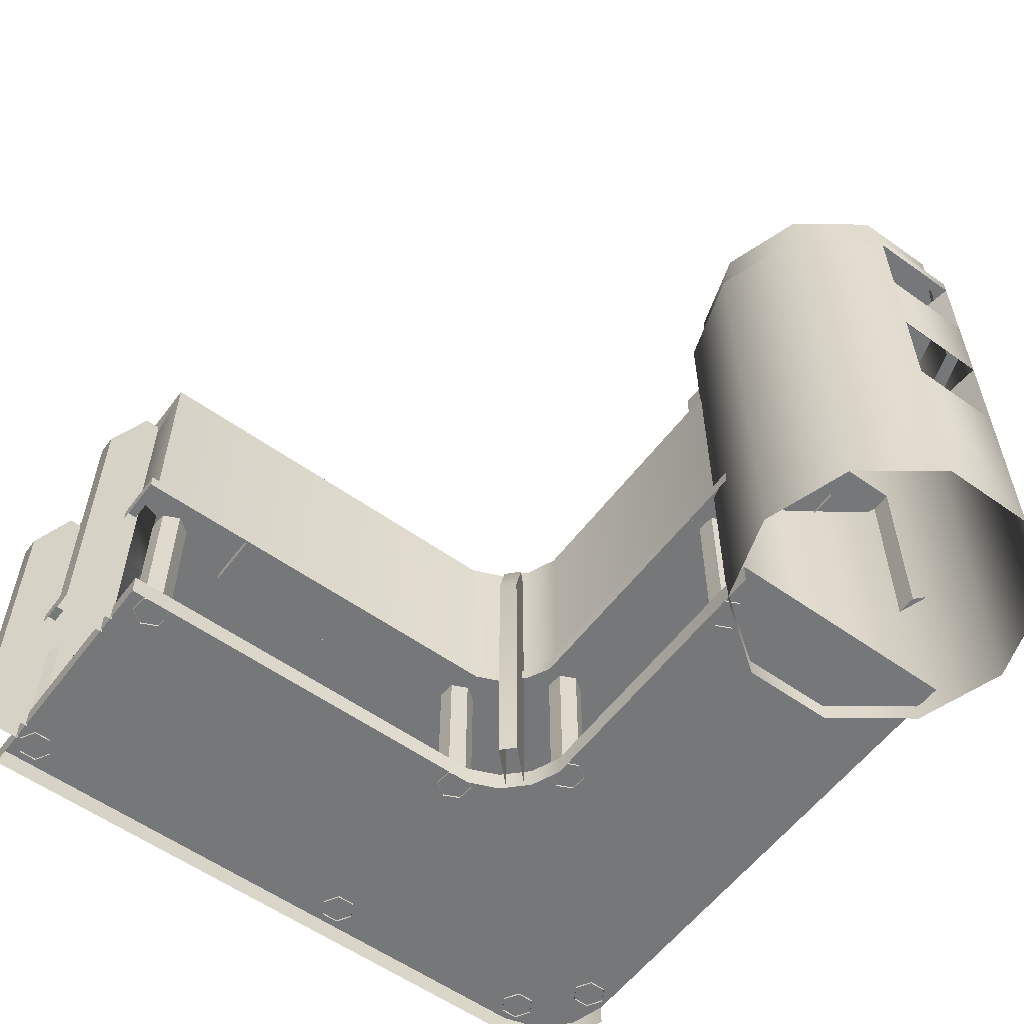
<metadata>
{"format":"obj","ext":"obj","renderer":"f3d","projection":"perspective","resolution":1024,"background":"white","views":[{"elev":-57.2,"azim":-126.6,"up":"+Z"}]}
</metadata>
<code>
g fcbg_arkcity_001_train_station_01
v 9.244 -10.29 10.71
v -6.055 -10.29 10.71
v -6.055 -3.3 10.71
v 2.186 -3.3 10.71
v 3.031 -2.948 10.71
v 10.28 -9.988 10.71
v 11.1 -9.183 10.71
v 3.691 -2.289 10.71
v 4.042 -1.436 10.71
v 11.38 -8.183 10.71
v 9.077 -0.8756 10.71
v 11.38 9.688 10.71
v 5.984 -0.8312 10.71
v 9.067 5.09 10.71
v 5.943 5.081 10.71
v 4.042 9.688 10.71
v -6.055 -10.29 5.034
v -6.055 -10.29 10.71
v 9.244 -10.29 10.71
v 9.244 -10.29 5.034
v -6.055 -3.3 5.034
v 2.186 -3.3 10.71
v -6.055 -3.3 10.71
v 2.186 -3.3 5.034
v 3.031 -2.948 5.034
v 3.031 -2.948 10.71
v 3.691 -2.289 5.034
v 3.691 -2.289 10.71
v 4.042 -1.436 5.034
v 4.042 -1.436 10.71
v 11.38 -8.183 5.034
v 11.38 9.688 10.71
v 11.38 9.688 5.034
v 11.38 -8.183 10.71
v 11.1 -9.183 5.034
v 11.1 -9.183 10.71
v 10.28 -9.988 5.034
v 10.28 -9.988 10.71
v 9.244 -10.29 5.034
v 9.244 -10.29 10.71
v 4.042 -1.436 5.034
v 4.042 9.688 5.034
v 4.042 9.688 10.71
v 4.042 -1.436 10.71
v -6.055 -3.3 5.034
v -6.329 -3.038 5.034
v 2.186 -3.038 5.034
v 2.186 -3.3 5.034
v 2.845 -2.706 5.034
v 3.031 -2.948 5.034
v 3.443 -2.105 5.034
v 3.691 -2.289 5.034
v 3.736 -1.433 5.034
v 4.042 -1.436 5.034
v 9.244 -10.29 5.034
v 9.392 -10.54 5.034
v -6.329 -10.54 5.034
v -6.055 -10.29 5.034
v 4.042 -1.436 5.034
v 3.736 -1.433 5.034
v 3.739 10.02 5.034
v 4.042 9.688 5.034
v 10.28 -9.988 5.034
v 9.392 -10.54 5.034
v 9.244 -10.29 5.034
v 10.47 -10.23 5.034
v 11.1 -9.183 5.034
v 11.32 -9.39 5.034
v 11.38 -8.183 5.034
v 11.71 -8.352 5.034
v 11.38 9.688 5.034
v 11.71 10.02 5.034
v 9.129 9.688 5.034
v 6.457 9.688 5.034
v 3.739 10.02 5.034
v 4.042 9.688 5.034
v -6.329 -3.038 5.034
v -6.329 -3.038 4.664
v 2.186 -3.038 4.664
v 2.186 -3.038 5.034
v 2.845 -2.706 4.664
v 2.845 -2.706 5.034
v 3.443 -2.105 4.664
v 3.443 -2.105 5.034
v 3.736 -1.433 4.664
v 3.736 -1.433 5.034
v 3.739 10.02 5.034
v 3.739 10.02 4.664
v 11.71 10.02 4.664
v 11.71 10.02 5.034
v 11.71 10.02 5.034
v 11.71 10.02 4.664
v 11.71 -8.352 4.664
v 11.71 -8.352 5.034
v 11.32 -9.39 4.664
v 11.32 -9.39 5.034
v 10.47 -10.23 4.664
v 10.47 -10.23 5.034
v 9.392 -10.54 4.664
v 9.392 -10.54 5.034
v 3.736 -1.433 5.034
v 3.736 -1.433 4.664
v 3.739 10.02 4.664
v 3.739 10.02 5.034
v -7.782 -2.502 0.05776
v -10.29 -3.317 13.72
v -10.29 -3.317 0.05776
v -7.782 -2.502 13.72
v -5.274 -3.317 0.05776
v -5.274 -3.317 13.72
v -3.724 -5.45 0.05776
v -3.724 -5.45 13.72
v -3.724 -8.087 0.05776
v -3.724 -8.087 13.72
v -5.274 -10.22 0.05776
v -5.274 -10.22 13.72
v -7.782 -11.04 0.05776
v -7.782 -11.04 13.72
v -10.29 -10.22 0.05776
v -10.29 -10.22 13.72
v -11.84 -8.087 8.254
v -11.84 -8.087 5.385
v -11.84 -8.087 0.05776
v -11.84 -5.45 5.385
v -11.84 -5.45 0.05776
v -10.29 -3.317 0.05776
v -11.84 -5.45 8.254
v -11.84 -8.087 10.81
v -11.84 -8.087 13.31
v -11.84 -8.087 13.72
v -11.84 -5.45 10.81
v -10.29 -3.317 13.72
v -11.84 -5.45 13.31
v -11.84 -5.45 13.72
v -5.274 -10.22 13.72
v -4.146 -7.95 13.72
v -3.724 -8.087 13.72
v -5.535 -9.862 13.72
v -7.782 -11.04 13.72
v -7.782 -10.59 13.72
v -10.29 -10.22 13.72
v -10.03 -9.862 13.72
v -11.84 -8.087 13.72
v -11.42 -7.95 13.72
v -11.84 -5.45 13.72
v -11.42 -5.587 13.72
v -10.29 -3.317 13.72
v -10.03 -3.676 13.72
v -3.724 -5.45 13.72
v -4.146 -5.587 13.72
v -5.535 -3.676 13.72
v -5.274 -3.317 13.72
v -7.782 -2.946 13.72
v -7.782 -2.502 13.72
v -10.03 -3.676 13.72
v -10.29 -3.317 13.72
v -7.782 -2.946 13.72
v -10.03 -3.676 15.63
v -10.03 -3.676 13.72
v -7.782 -2.946 15.63
v -5.535 -3.676 13.72
v -5.535 -3.676 15.63
v -4.146 -5.587 13.72
v -4.146 -5.587 15.63
v -4.146 -7.95 13.72
v -4.146 -7.95 15.63
v -5.535 -9.862 13.72
v -5.535 -9.862 15.63
v -7.782 -10.59 13.72
v -7.782 -10.59 15.63
v -10.03 -9.862 13.72
v -10.03 -9.862 15.63
v -11.42 -7.95 13.72
v -11.42 -7.95 15.63
v -11.42 -5.587 13.72
v -11.42 -5.587 15.63
v -10.03 -3.676 13.72
v -10.03 -3.676 15.63
v -3.315 -8.804 10.58
v -3.315 -8.804 14.77
v -3.315 -4.733 14.77
v -3.315 -4.733 10.58
v -3.315 -4.733 14.77
v -5.077 -4.733 14.77
v -5.077 -4.733 10.58
v -3.315 -4.733 10.58
v -3.315 -8.804 14.77
v -5.077 -8.804 14.77
v -5.077 -4.733 14.77
v -3.315 -4.733 14.77
v -3.315 -8.804 10.58
v -5.077 -8.804 10.58
v -5.077 -8.804 14.77
v -3.315 -8.804 14.77
v -7.782 -2.946 15.63
v -9.814 -3.972 15.63
v -10.03 -3.676 15.63
v -7.782 -3.312 15.63
v -5.535 -3.676 15.63
v -5.751 -3.972 15.63
v -4.146 -5.587 15.63
v -4.495 -5.701 15.63
v -4.146 -7.95 15.63
v -4.495 -7.837 15.63
v -5.535 -9.862 15.63
v -5.751 -9.565 15.63
v -7.782 -10.59 15.63
v -7.782 -10.23 15.63
v -10.03 -9.862 15.63
v -9.814 -9.565 15.63
v -11.42 -7.95 15.63
v -11.07 -7.837 15.63
v -11.42 -5.587 15.63
v -11.07 -5.701 15.63
v -10.03 -3.676 15.63
v -9.814 -3.972 15.63
v -7.782 -3.312 15.63
v -9.814 -3.972 15.37
v -9.814 -3.972 15.63
v -7.782 -3.312 15.37
v -5.751 -3.972 15.63
v -5.751 -3.972 15.37
v -4.495 -5.701 15.63
v -4.495 -5.701 15.37
v -4.495 -7.837 15.63
v -4.495 -7.837 15.37
v -5.751 -9.565 15.63
v -5.751 -9.565 15.37
v -7.782 -10.23 15.63
v -7.782 -10.23 15.37
v -9.814 -9.565 15.63
v -9.814 -9.565 15.37
v -11.07 -7.837 15.63
v -11.07 -7.837 15.37
v -11.07 -5.701 15.63
v -11.07 -5.701 15.37
v -9.814 -3.972 15.63
v -9.814 -3.972 15.37
v 9.244 -10.29 0.6072
v -6.055 -10.29 0.6072
v -6.055 -3.3 0.6072
v 2.186 -3.3 0.6072
v 3.031 -2.948 0.6072
v 10.28 -9.988 0.6072
v 11.1 -9.183 0.6072
v 3.691 -2.289 0.6072
v 4.042 -1.436 0.6072
v 11.38 -8.183 0.6072
v 11.38 9.688 0.6072
v 4.042 9.688 0.6072
v -6.055 -3.3 0.6072
v -6.055 -3.3 2.575e-05
v 2.186 -3.3 2.575e-05
v 2.186 -3.3 0.6072
v 3.031 -2.948 2.575e-05
v 3.031 -2.948 0.6072
v 3.691 -2.289 2.575e-05
v 3.691 -2.289 0.6072
v 4.042 -1.436 2.575e-05
v 4.042 -1.436 0.6072
v 4.042 9.688 2.575e-05
v 4.042 9.688 0.6072
v 11.38 9.688 0.6072
v 11.38 9.688 2.575e-05
v 11.38 -8.183 2.575e-05
v 11.38 -8.183 0.6072
v 11.1 -9.183 2.575e-05
v 11.1 -9.183 0.6072
v 10.28 -9.988 2.575e-05
v 10.28 -9.988 0.6072
v 9.244 -10.29 2.575e-05
v 9.244 -10.29 0.6072
v 4.042 9.688 0.6072
v 4.042 9.688 2.575e-05
v 11.38 9.688 2.575e-05
v 11.38 9.688 0.6072
v 10.69 8.454 0.5587
v 10.69 8.454 4.722
v 11.12 8.698 4.722
v 11.12 8.698 0.5587
v 11.12 8.698 0.5587
v 11.12 8.698 4.722
v 11.12 9.186 4.722
v 11.12 9.186 0.5587
v 11.12 9.186 0.5587
v 11.12 9.186 4.722
v 10.69 9.43 4.722
v 10.69 9.43 0.5587
v 10.69 9.43 0.5587
v 10.69 9.43 4.722
v 10.27 9.186 4.722
v 10.27 9.186 0.5587
v 10.27 9.186 0.5587
v 10.27 9.186 4.722
v 10.27 8.698 4.722
v 10.27 8.698 0.5587
v 10.27 8.698 0.5587
v 10.27 8.698 4.722
v 10.69 8.454 4.722
v 10.69 8.454 0.5587
v 5.034 -1.857 0.5587
v 5.034 -1.857 4.722
v 5.241 -1.415 4.722
v 5.241 -1.415 0.5587
v 5.241 -1.415 0.5587
v 5.241 -1.415 4.722
v 4.961 -1.015 4.722
v 4.961 -1.015 0.5587
v 4.961 -1.015 0.5587
v 4.961 -1.015 4.722
v 4.474 -1.057 4.722
v 4.474 -1.057 0.5587
v 4.474 -1.057 0.5587
v 4.474 -1.057 4.722
v 4.268 -1.5 4.722
v 4.268 -1.5 0.5587
v 4.268 -1.5 0.5587
v 4.268 -1.5 4.722
v 4.548 -1.9 4.722
v 4.548 -1.9 0.5587
v 4.548 -1.9 0.5587
v 4.548 -1.9 4.722
v 5.034 -1.857 4.722
v 5.034 -1.857 0.5587
v 10.69 -1.946 0.5587
v 10.69 -1.946 4.722
v 11.12 -1.702 4.722
v 11.12 -1.702 0.5587
v 11.12 -1.702 0.5587
v 11.12 -1.702 4.722
v 11.12 -1.213 4.722
v 11.12 -1.213 0.5587
v 11.12 -1.213 0.5587
v 11.12 -1.213 4.722
v 10.69 -0.9692 4.722
v 10.69 -0.9692 0.5587
v 10.69 -0.9692 0.5587
v 10.69 -0.9692 4.722
v 10.27 -1.213 4.722
v 10.27 -1.213 0.5587
v 10.27 -1.213 0.5587
v 10.27 -1.213 4.722
v 10.27 -1.702 4.722
v 10.27 -1.702 0.5587
v 10.27 -1.702 0.5587
v 10.27 -1.702 4.722
v 10.69 -1.946 4.722
v 10.69 -1.946 0.5587
v 10.69 -8.629 0.5587
v 10.69 -8.629 4.722
v 11.12 -8.385 4.722
v 11.12 -8.385 0.5587
v 11.12 -8.385 0.5587
v 11.12 -8.385 4.722
v 11.12 -7.896 4.722
v 11.12 -7.896 0.5587
v 11.12 -7.896 0.5587
v 11.12 -7.896 4.722
v 10.69 -7.652 4.722
v 10.69 -7.652 0.5587
v 10.69 -7.652 0.5587
v 10.69 -7.652 4.722
v 10.27 -7.896 4.722
v 10.27 -7.896 0.5587
v 10.27 -7.896 0.5587
v 10.27 -7.896 4.722
v 10.27 -8.385 4.722
v 10.27 -8.385 0.5587
v 10.27 -8.385 0.5587
v 10.27 -8.385 4.722
v 10.69 -8.629 4.722
v 10.69 -8.629 0.5587
v 8.997 -10.12 0.5587
v 8.997 -10.12 4.722
v 9.42 -9.874 4.722
v 9.42 -9.874 0.5587
v 9.42 -9.874 0.5587
v 9.42 -9.874 4.722
v 9.42 -9.386 4.722
v 9.42 -9.386 0.5587
v 9.42 -9.386 0.5587
v 9.42 -9.386 4.722
v 8.997 -9.142 4.722
v 8.997 -9.142 0.5587
v 8.997 -9.142 0.5587
v 8.997 -9.142 4.722
v 8.497 -9.386 4.722
v 8.574 -9.386 0.5587
v 8.574 -9.386 0.5587
v 8.497 -9.386 4.722
v 8.497 -9.874 4.722
v 8.574 -9.874 0.5587
v 8.574 -9.874 0.5587
v 8.497 -9.874 4.722
v 8.997 -10.12 4.722
v 8.997 -10.12 0.5587
v 2.803 -4.263 0.5587
v 2.803 -4.263 4.722
v 3.01 -3.82 4.722
v 3.01 -3.82 0.5587
v 3.01 -3.82 0.5587
v 3.01 -3.82 4.722
v 2.73 -3.42 4.722
v 2.73 -3.42 0.5587
v 2.73 -3.42 0.5587
v 2.73 -3.42 4.722
v 2.243 -3.463 4.722
v 2.243 -3.463 0.5587
v 2.243 -3.463 0.5587
v 2.243 -3.463 4.722
v 2.037 -3.906 4.722
v 2.037 -3.906 0.5587
v 2.037 -3.906 0.5587
v 2.037 -3.906 4.722
v 2.317 -4.306 4.722
v 2.317 -4.306 0.5587
v 2.317 -4.306 0.5587
v 2.317 -4.306 4.722
v 2.803 -4.263 4.722
v 2.803 -4.263 0.5587
v -4.299 -4.337 0.5587
v -4.299 -4.337 4.722
v -4.093 -3.895 4.722
v -4.093 -3.895 0.5587
v -4.093 -3.895 0.5587
v -4.093 -3.895 4.722
v -4.373 -3.495 4.722
v -4.373 -3.495 0.5587
v -4.373 -3.495 0.5587
v -4.373 -3.495 4.722
v -4.86 -3.537 4.722
v -4.86 -3.537 0.5587
v -4.86 -3.537 0.5587
v -4.86 -3.537 4.722
v -5.066 -3.98 4.722
v -5.066 -3.98 0.5587
v 10.28 9.642 10.13
v 9.757 9.642 10.13
v 9.757 10.1 10.13
v 10.28 10.1 10.13
v 10.28 9.642 0.003877
v 10.28 9.642 10.13
v 10.28 11.04 0.003877
v 10.28 11.04 8.11
v 10.28 10.1 10.13
v 10.28 11.04 0.003877
v 9.757 11.04 8.11
v 9.757 11.04 0.003877
v 10.28 11.04 8.11
v 9.757 10.1 10.13
v 10.28 10.1 10.13
v 9.757 11.04 0.003877
v 9.757 11.04 8.11
v 9.757 10.1 10.13
v 9.757 9.642 10.13
v 9.757 9.642 0.003877
v 3.554 -2.439 10.13
v 3.181 -2.805 10.13
v 2.858 -2.476 10.13
v 3.231 -2.11 10.13
v 3.554 -2.439 0.003877
v 3.554 -2.439 10.13
v 2.577 -1.445 0.003877
v 2.577 -1.445 8.11
v 3.231 -2.11 10.13
v 2.577 -1.445 0.003877
v 2.205 -1.811 8.11
v 2.205 -1.811 0.003877
v 2.577 -1.445 8.11
v 2.858 -2.476 10.13
v 3.231 -2.11 10.13
v 2.205 -1.811 0.003877
v 2.205 -1.811 8.11
v 2.858 -2.476 10.13
v 3.181 -2.805 10.13
v 3.181 -2.805 0.003877
v 10.49 -9.766 10.13
v 10.86 -9.398 10.13
v 11.18 -9.725 10.13
v 10.81 -10.09 10.13
v 10.49 -9.766 0.003877
v 10.49 -9.766 10.13
v 11.47 -10.75 0.003877
v 11.47 -10.75 8.11
v 10.81 -10.09 10.13
v 11.47 -10.75 0.003877
v 11.84 -10.39 8.11
v 11.84 -10.39 0.003877
v 11.47 -10.75 8.11
v 11.18 -9.725 10.13
v 10.81 -10.09 10.13
v 11.84 -10.39 0.003877
v 11.84 -10.39 8.11
v 11.18 -9.725 10.13
v 10.86 -9.398 10.13
v 10.86 -9.398 0.003877
v 9.067 5.09 10.44
v 9.077 -0.8756 10.44
v 5.984 -0.8312 10.44
v 5.943 5.081 10.44
v 5.943 5.081 10.71
v 5.943 5.081 10.44
v 5.984 -0.8312 10.44
v 5.984 -0.8312 10.71
v 5.984 -0.8312 10.71
v 5.984 -0.8312 10.44
v 9.077 -0.8756 10.44
v 9.077 -0.8756 10.71
v 9.077 -0.8756 10.71
v 9.077 -0.8756 10.44
v 9.067 5.09 10.44
v 9.067 5.09 10.71
v 9.067 5.09 10.71
v 9.067 5.09 10.44
v 5.943 5.081 10.44
v 5.943 5.081 10.71
v 5.034 8.364 0.5587
v 5.034 8.364 4.722
v 5.241 8.806 4.722
v 5.241 8.806 0.5587
v 5.241 8.806 0.5587
v 5.241 8.806 4.722
v 4.961 9.206 4.722
v 4.961 9.206 0.5587
v 4.961 9.206 0.5587
v 4.961 9.206 4.722
v 4.474 9.164 4.722
v 4.474 9.164 0.5587
v 4.474 9.164 0.5587
v 4.474 9.164 4.722
v 4.268 8.721 4.722
v 4.268 8.721 0.5587
v 4.268 8.721 0.5587
v 4.268 8.721 4.722
v 4.548 8.321 4.722
v 4.548 8.321 0.5587
v 4.548 8.321 0.5587
v 4.548 8.321 4.722
v 5.034 8.364 4.722
v 5.034 8.364 0.5587
v 5.723 9.642 10.13
v 5.201 9.642 10.13
v 5.201 10.1 10.13
v 5.723 10.1 10.13
v 5.723 9.642 0.003877
v 5.723 9.642 10.13
v 5.723 11.04 0.003877
v 5.723 11.04 8.11
v 5.723 10.1 10.13
v 5.723 11.04 0.003877
v 5.201 11.04 8.11
v 5.201 11.04 0.003877
v 5.723 11.04 8.11
v 5.201 10.1 10.13
v 5.723 10.1 10.13
v 5.201 11.04 0.003877
v 5.201 11.04 8.11
v 5.201 10.1 10.13
v 5.201 9.642 10.13
v 5.201 9.642 0.003877
v -11.84 -5.45 13.31
v -10.94 -5.726 13.05
v -10.94 -5.726 11.07
v -11.84 -5.45 10.81
v -11.84 -8.087 10.81
v -10.94 -7.812 11.07
v -10.94 -7.812 13.05
v -11.84 -8.087 13.31
v -11.84 -5.45 10.81
v -10.94 -5.726 11.07
v -10.94 -7.812 11.07
v -11.84 -8.087 10.81
v -10.94 -5.726 11.07
v -10.94 -5.726 13.05
v -10.94 -7.812 13.05
v -10.94 -7.812 11.07
v -11.84 -5.45 8.254
v -10.68 -5.646 8.041
v -10.68 -5.646 5.598
v -11.84 -5.45 5.385
v -11.84 -8.087 5.385
v -10.68 -7.892 5.598
v -10.68 -7.892 8.041
v -11.84 -8.087 8.254
v -11.84 -5.45 5.385
v -10.68 -5.646 5.598
v -10.68 -7.892 5.598
v -11.84 -8.087 5.385
v -10.68 -5.646 5.598
v -10.68 -5.646 8.041
v -10.68 -7.892 8.041
v -10.68 -7.892 5.598
v 6.448 9.688 8.284
v 4.042 9.688 10.71
v 4.042 9.688 5.034
v 6.457 9.688 5.034
v 6.995 9.688 8.875
v 11.38 9.688 10.71
v 7.007 8.41 5.473
v 8.522 8.41 5.472
v 9.129 9.688 5.034
v 7.008 8.41 8.532
v 9.104 9.688 8.284
v 11.38 9.688 5.034
v 8.523 8.41 8.532
v 8.56 9.688 8.875
v -11.07 -7.837 15.37
v -7.782 -6.769 15.37
v -9.814 -9.565 15.37
v -11.07 -5.701 15.37
v -7.782 -10.23 15.37
v -9.814 -3.972 15.37
v -5.751 -9.565 15.37
v -7.782 -3.312 15.37
v -4.495 -7.837 15.37
v -5.751 -3.972 15.37
v -4.495 -5.701 15.37
g fcbg_arkcity_001_train_station_01_0
f 3 2 1
f 4 3 1
f 4 1 5
f 1 6 5
f 6 7 5
f 7 8 5
f 8 7 9
f 7 10 9
f 9 10 11
f 10 12 11
f 13 9 11
f 12 14 11
f 13 15 9
f 12 16 14
f 15 16 9
f 16 15 14
f 19 18 17
f 20 19 17
f 23 22 21
f 22 24 21
f 24 22 25
f 22 26 25
f 25 26 27
f 26 28 27
f 27 28 29
f 28 30 29
f 33 32 31
f 32 34 31
f 31 34 35
f 34 36 35
f 35 36 37
f 36 38 37
f 37 38 39
f 38 40 39
f 43 42 41
f 44 43 41
f 47 46 45
f 48 47 45
f 49 47 48
f 50 49 48
f 51 49 50
f 52 51 50
f 53 51 52
f 54 53 52
f 57 56 55
f 58 57 55
f 61 60 59
f 62 61 59
f 65 64 63
f 64 66 63
f 63 66 67
f 66 68 67
f 67 68 69
f 68 70 69
f 69 70 71
f 70 72 71
f 71 72 73
f 73 72 74
f 72 75 74
f 76 74 75
f 79 78 77
f 80 79 77
f 81 79 80
f 82 81 80
f 83 81 82
f 84 83 82
f 85 83 84
f 86 85 84
f 89 88 87
f 90 89 87
f 93 92 91
f 94 93 91
f 95 93 94
f 96 95 94
f 97 95 96
f 98 97 96
f 99 97 98
f 100 99 98
f 103 102 101
f 104 103 101
f 107 106 105
f 106 108 105
f 105 108 109
f 108 110 109
f 109 110 111
f 110 112 111
f 111 112 113
f 112 114 113
f 113 114 115
f 114 116 115
f 115 116 117
f 116 118 117
f 117 118 119
f 118 120 119
f 121 119 120
f 121 122 119
f 123 119 122
f 122 124 123
f 124 125 123
f 125 124 126
f 124 127 126
f 128 121 120
f 127 121 128
f 129 128 120
f 130 129 120
f 131 127 128
f 127 131 126
f 131 132 126
f 133 129 130
f 131 133 132
f 134 133 130
f 134 132 133
f 137 136 135
f 136 138 135
f 135 138 139
f 138 140 139
f 139 140 141
f 140 142 141
f 141 142 143
f 142 144 143
f 143 144 145
f 144 146 145
f 145 146 147
f 146 148 147
f 151 150 149
f 152 151 149
f 153 151 152
f 154 153 152
f 155 153 154
f 156 155 154
f 159 158 157
f 158 160 157
f 157 160 161
f 160 162 161
f 161 162 163
f 162 164 163
f 163 164 165
f 164 166 165
f 165 166 167
f 166 168 167
f 167 168 169
f 168 170 169
f 169 170 171
f 170 172 171
f 171 172 173
f 172 174 173
f 173 174 175
f 174 176 175
f 175 176 177
f 176 178 177
f 181 180 179
f 182 181 179
f 185 184 183
f 186 185 183
f 189 188 187
f 190 189 187
f 193 192 191
f 194 193 191
f 197 196 195
f 196 198 195
f 195 198 199
f 198 200 199
f 199 200 201
f 200 202 201
f 201 202 203
f 202 204 203
f 203 204 205
f 204 206 205
f 205 206 207
f 206 208 207
f 207 208 209
f 208 210 209
f 209 210 211
f 210 212 211
f 211 212 213
f 212 214 213
f 213 214 215
f 214 216 215
f 219 218 217
f 218 220 217
f 217 220 221
f 220 222 221
f 221 222 223
f 222 224 223
f 223 224 225
f 224 226 225
f 225 226 227
f 226 228 227
f 227 228 229
f 228 230 229
f 229 230 231
f 230 232 231
f 231 232 233
f 232 234 233
f 233 234 235
f 234 236 235
f 235 236 237
f 236 238 237
f 241 240 239
f 242 241 239
f 242 239 243
f 239 244 243
f 244 245 243
f 245 246 243
f 246 245 247
f 245 248 247
f 248 249 247
f 249 250 247
f 253 252 251
f 254 253 251
f 255 253 254
f 256 255 254
f 257 255 256
f 258 257 256
f 259 257 258
f 260 259 258
f 261 259 260
f 262 261 260
f 265 264 263
f 266 265 263
f 267 265 266
f 268 267 266
f 269 267 268
f 270 269 268
f 271 269 270
f 272 271 270
f 275 274 273
f 276 275 273
f 279 278 277
f 280 279 277
f 283 282 281
f 284 283 281
f 287 286 285
f 288 287 285
f 291 290 289
f 292 291 289
f 295 294 293
f 296 295 293
f 299 298 297
f 300 299 297
f 303 302 301
f 304 303 301
f 307 306 305
f 308 307 305
f 311 310 309
f 312 311 309
f 315 314 313
f 316 315 313
f 319 318 317
f 320 319 317
f 323 322 321
f 324 323 321
f 327 326 325
f 328 327 325
f 331 330 329
f 332 331 329
f 335 334 333
f 336 335 333
f 339 338 337
f 340 339 337
f 343 342 341
f 344 343 341
f 347 346 345
f 348 347 345
f 351 350 349
f 352 351 349
f 355 354 353
f 356 355 353
f 359 358 357
f 360 359 357
f 363 362 361
f 364 363 361
f 367 366 365
f 368 367 365
f 371 370 369
f 372 371 369
f 375 374 373
f 376 375 373
f 379 378 377
f 380 379 377
f 383 382 381
f 384 383 381
f 387 386 385
f 388 387 385
f 391 390 389
f 392 391 389
f 395 394 393
f 396 395 393
f 399 398 397
f 400 399 397
f 403 402 401
f 404 403 401
f 407 406 405
f 408 407 405
f 411 410 409
f 412 411 409
f 415 414 413
f 416 415 413
f 419 418 417
f 420 419 417
f 423 422 421
f 424 423 421
f 427 426 425
f 428 427 425
f 431 430 429
f 432 431 429
f 435 434 433
f 436 435 433
f 439 438 437
f 440 439 437
f 443 442 441
f 442 443 444
f 445 442 444
f 448 447 446
f 447 449 446
f 447 450 449
f 450 451 449
f 454 453 452
f 455 454 452
f 456 455 452
f 459 458 457
f 460 459 457
f 463 462 461
f 462 463 464
f 465 462 464
f 468 467 466
f 467 469 466
f 467 470 469
f 470 471 469
f 474 473 472
f 475 474 472
f 476 475 472
f 479 478 477
f 480 479 477
f 483 482 481
f 482 483 484
f 485 482 484
f 488 487 486
f 487 489 486
f 487 490 489
f 490 491 489
f 494 493 492
f 495 494 492
f 496 495 492
f 499 498 497
f 500 499 497
f 503 502 501
f 504 503 501
f 507 506 505
f 508 507 505
f 511 510 509
f 512 511 509
f 515 514 513
f 516 515 513
f 519 518 517
f 520 519 517
f 523 522 521
f 524 523 521
f 527 526 525
f 528 527 525
f 531 530 529
f 532 531 529
f 535 534 533
f 536 535 533
f 539 538 537
f 540 539 537
f 543 542 541
f 544 543 541
f 547 546 545
f 546 547 548
f 549 546 548
f 552 551 550
f 551 553 550
f 551 554 553
f 554 555 553
f 558 557 556
f 559 558 556
f 560 559 556
f 563 562 561
f 564 563 561
f 567 566 565
f 568 567 565
f 571 570 569
f 572 571 569
f 575 574 573
f 576 575 573
f 579 578 577
f 580 579 577
f 583 582 581
f 584 583 581
f 587 586 585
f 588 587 585
f 591 590 589
f 592 591 589
f 595 594 593
f 596 595 593
f 593 594 597
f 594 598 597
f 596 593 599
f 599 600 596
f 600 601 596
f 593 602 599
f 593 597 602
f 599 602 600
f 601 600 603
f 604 601 603
f 598 604 603
f 602 605 600
f 602 597 605
f 600 605 603
f 606 598 603
f 598 606 597
f 597 606 605
f 606 603 605
f 609 608 607
f 607 608 610
f 611 608 609
f 610 608 612
f 613 608 611
f 612 608 614
f 615 608 613
f 614 608 616
f 617 608 615
f 616 608 617

</code>
